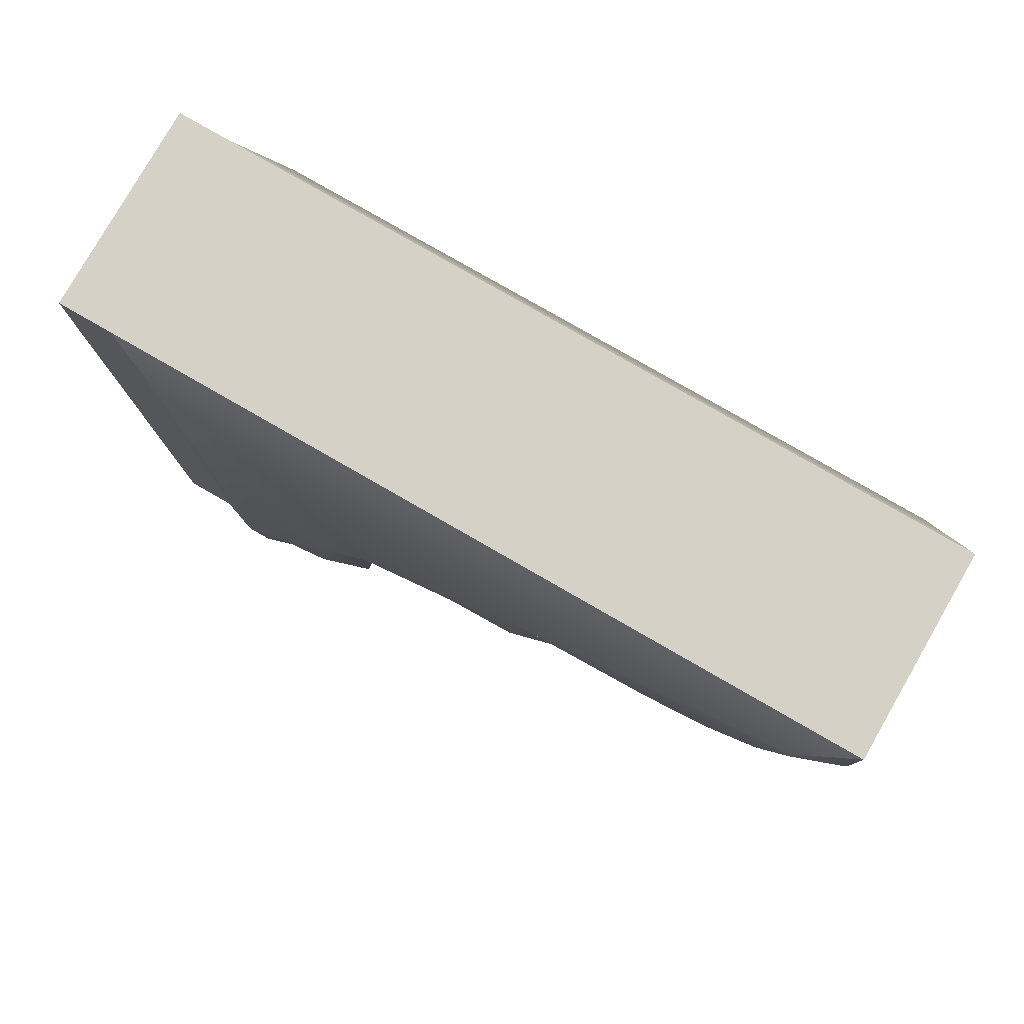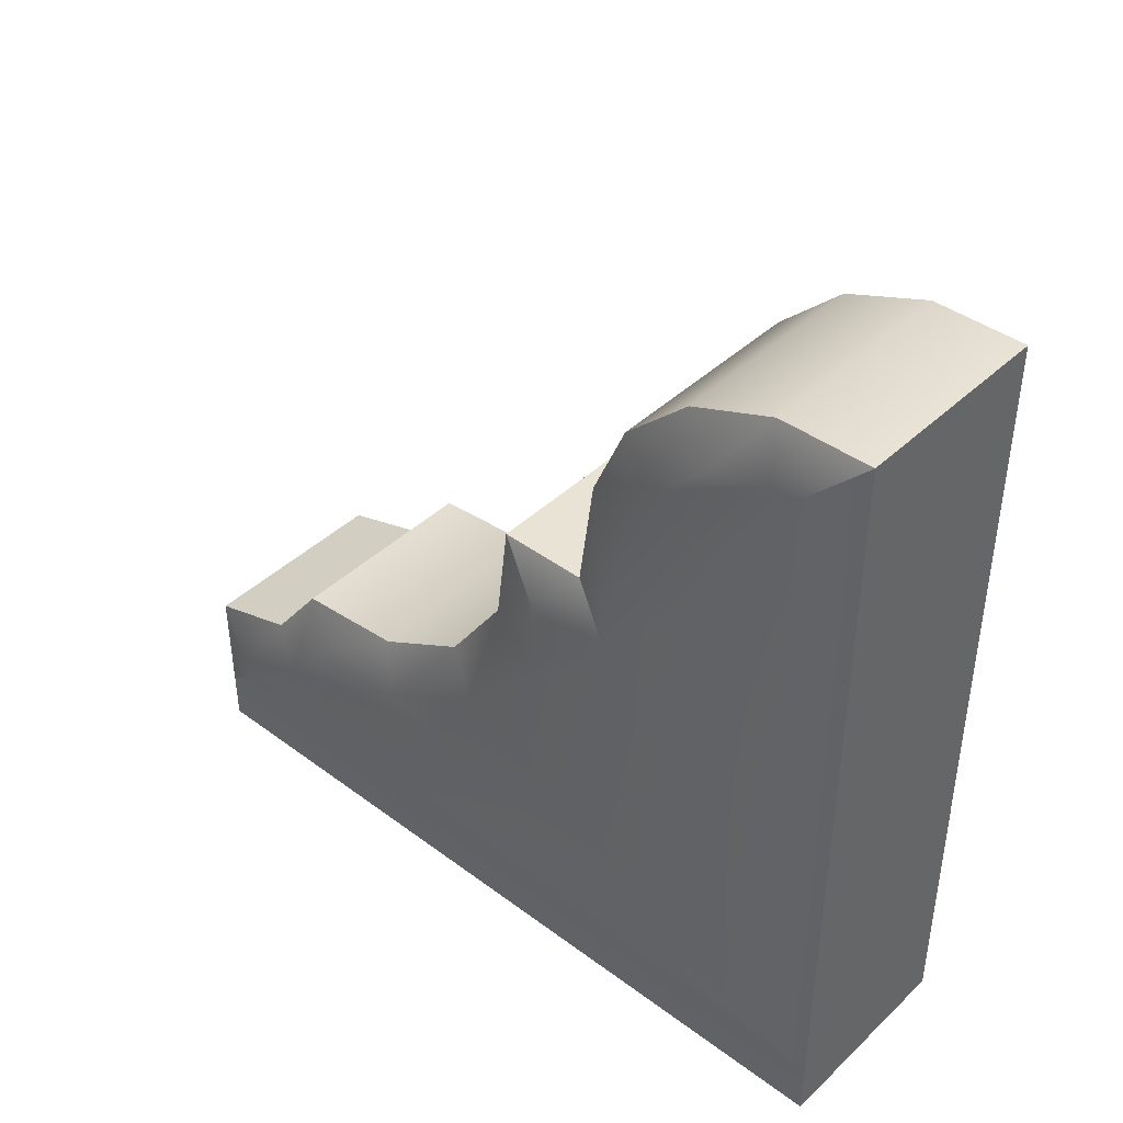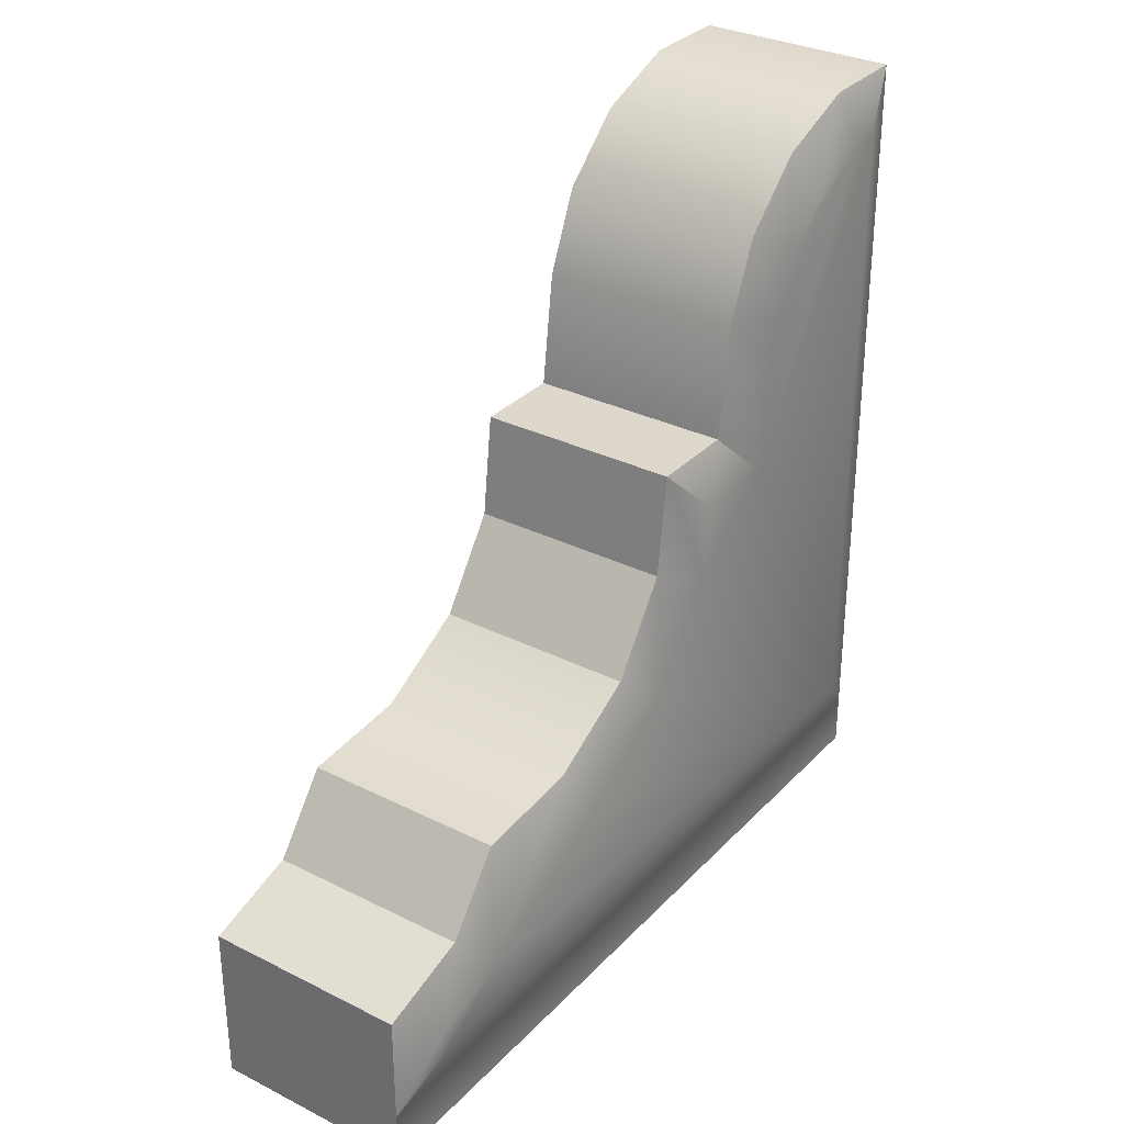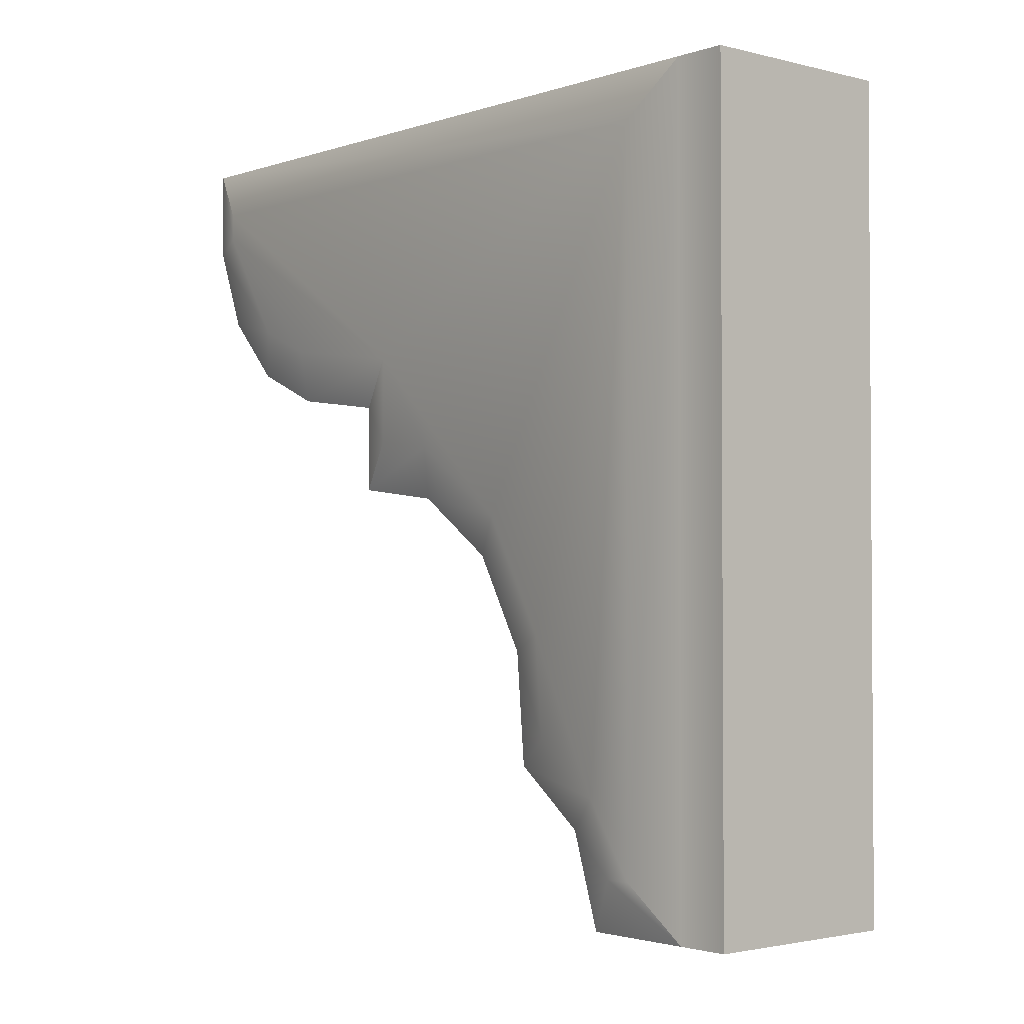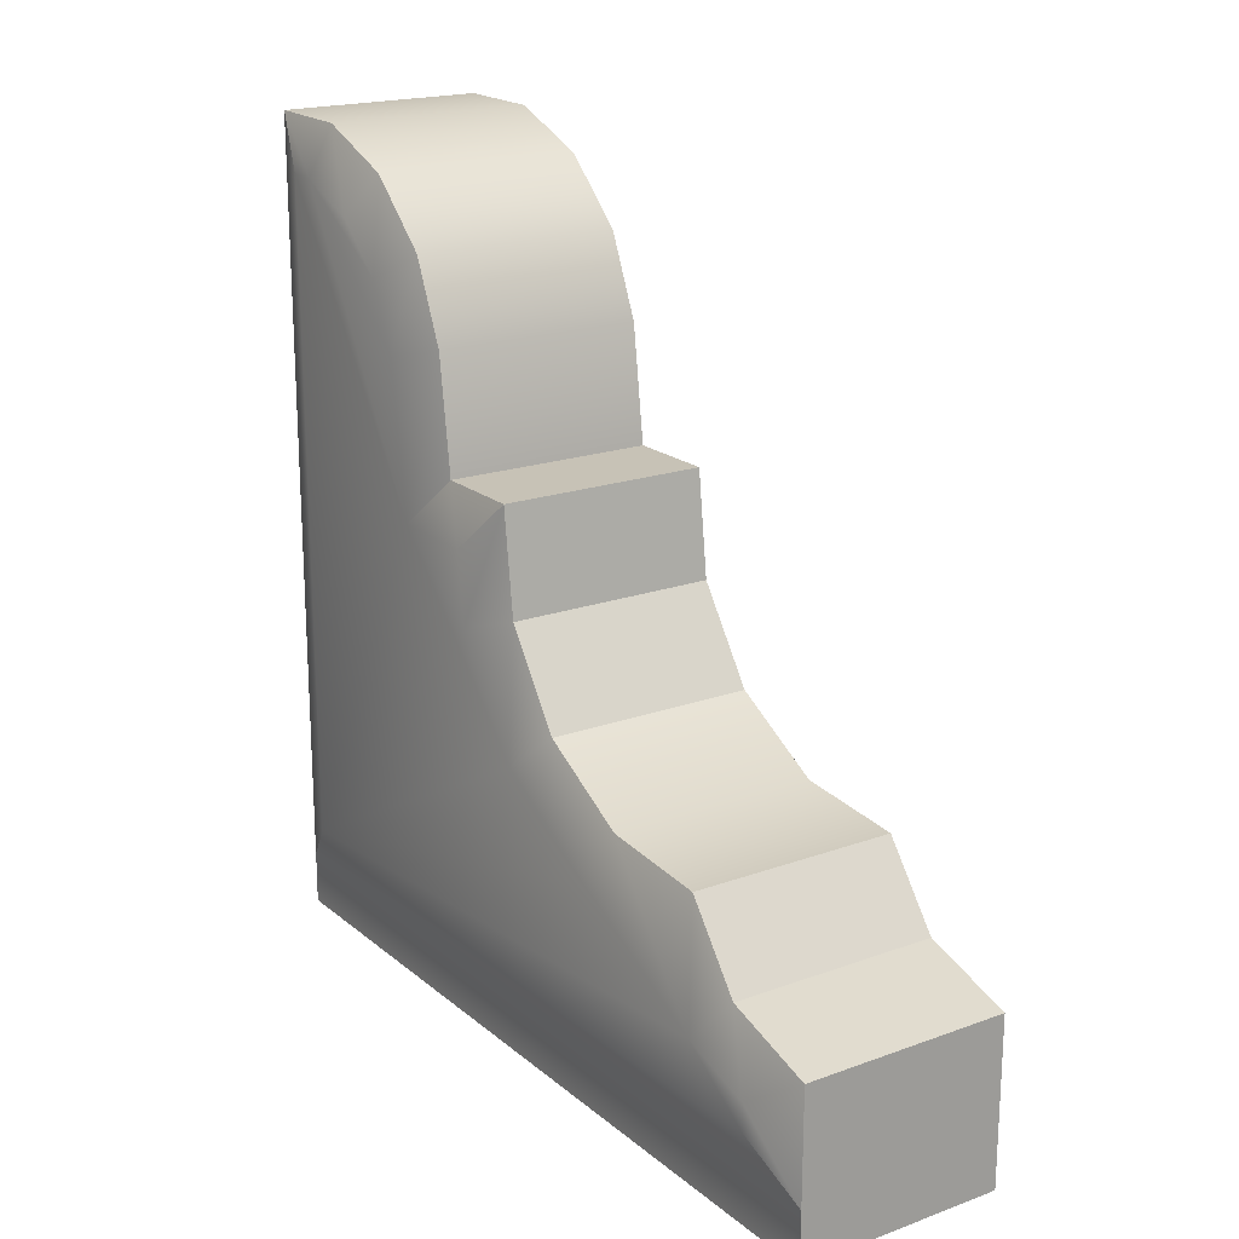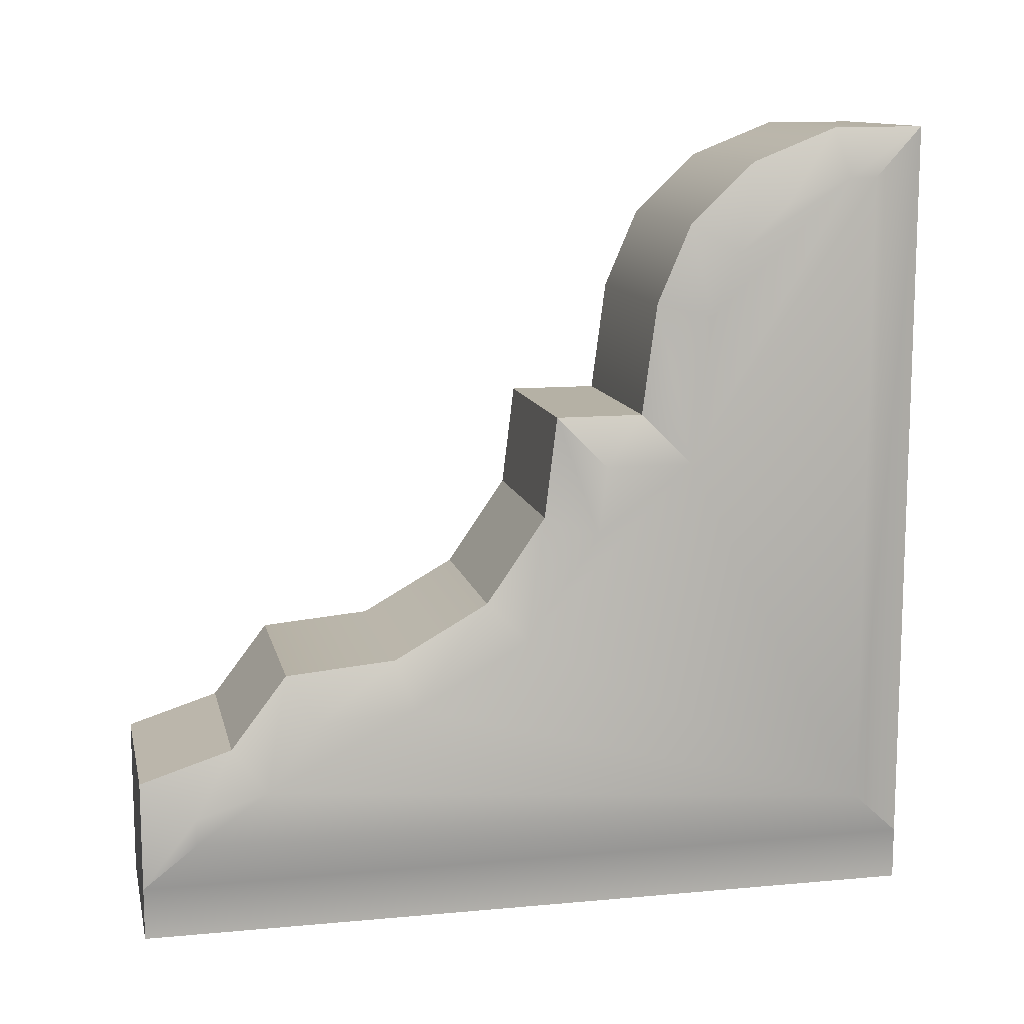
<metadata>
{"format":"obj","ext":"obj","renderer":"f3d","projection":"perspective","resolution":1024,"background":"white","views":[{"elev":79.4,"azim":-60.1,"up":"+Y"},{"elev":42.0,"azim":131.8,"up":"+Z"},{"elev":31.5,"azim":35.3,"up":"+Z"},{"elev":-2.2,"azim":139.2,"up":"+Y"},{"elev":19.3,"azim":-34.1,"up":"+Z"},{"elev":11.8,"azim":77.6,"up":"+Z"}]}
</metadata>
<code>
g default
v -0.1266 0.5 0.04471
v -0.1266 0.5 -0.02069
v -0.1266 -0.5 -0.02069
v -0.1266 -0.5 0.04471
v 0.1266 0.5 0.04471
v 0.1266 0.5 -0.02069
v 0.1266 -0.5 -0.02069
v 0.1266 -0.5 0.04471
v 0.1266 0.5 0.9793
v -0.1266 0.5 0.9793
v 0.1266 0.3855 0.9784
v -0.1266 0.3855 0.9784
v 0.1266 0.2802 0.9369
v -0.1266 0.2802 0.9369
v 0.1266 0.2003 0.8613
v -0.1266 0.2003 0.8613
v 0.1266 0.158 0.763
v -0.1266 0.158 0.763
v 0.1266 0.1396 0.6239
v -0.1266 0.1396 0.6239
v 0.1266 0.02999 0.6239
v -0.1266 0.02999 0.6239
v 0.1266 0.01439 0.497
v -0.1266 0.01439 0.497
v 0.1266 -0.05997 0.3893
v -0.1266 -0.05997 0.3893
v 0.1266 -0.178 0.3227
v -0.1266 -0.178 0.3227
v 0.1266 -0.3157 0.3107
v -0.1266 -0.3157 0.3107
v 0.1266 -0.3855 0.2193
v -0.1266 -0.3855 0.2193
v 0.1266 -0.5 0.1828
v -0.1266 -0.5 0.1828
v -0.15 -0.4333 0.1063
v -0.15 0.4333 0.1063
v -0.15 0.4333 0.9172
v -0.15 0.3994 0.917
v -0.15 0.3186 0.8852
v -0.15 0.2573 0.8271
v -0.15 0.2231 0.7477
v -0.15 0.1986 0.5623
v -0.15 0.08952 0.5623
v -0.15 0.0789 0.4759
v -0.15 -0.01205 0.3442
v -0.15 -0.1564 0.2627
v -0.15 -0.2789 0.2521
v -0.15 -0.3434 0.1675
v -0.15 -0.4333 0.1389
v 0.15 0.4333 0.1063
v 0.15 0.4333 0.9172
v 0.15 -0.4333 0.1063
v 0.15 -0.4333 0.1389
v 0.15 -0.3434 0.1675
v 0.15 -0.2789 0.2521
v 0.15 -0.1564 0.2627
v 0.15 -0.01205 0.3442
v 0.15 0.0789 0.4759
v 0.15 0.08952 0.5623
v 0.15 0.1986 0.5623
v 0.15 0.2231 0.7477
v 0.15 0.2573 0.8271
v 0.15 0.3186 0.8852
v 0.15 0.3994 0.917
g console1_1
f 1 2 3 4
f 5 6 2 1
f 7 6 5 8
f 3 7 8 4
f 2 6 7 3
f 9 5 1 10
f 11 9 10 12
f 13 11 12 14
f 15 13 14 16
f 17 15 16 18
f 19 17 18 20
f 21 19 20 22
f 23 21 22 24
f 25 23 24 26
f 27 25 26 28
f 29 27 28 30
f 31 29 30 32
f 33 31 32 34
f 8 33 34 4
f 35 36 1 4
f 10 1 36 37
f 10 37 38 12
f 12 38 39 14
f 14 39 40 16
f 16 40 41 18
f 18 41 42 20
f 20 42 43 22
f 22 43 44 24
f 24 44 45 26
f 26 45 46 28
f 28 46 47 30
f 30 47 48 32
f 32 48 49 34
f 49 35 4 34
f 50 5 9 51
f 5 50 52 8
f 8 52 53 33
f 53 54 31 33
f 54 55 29 31
f 55 56 27 29
f 56 57 25 27
f 57 58 23 25
f 58 59 21 23
f 59 60 19 21
f 60 61 17 19
f 61 62 15 17
f 62 63 13 15
f 63 64 11 13
f 64 51 9 11
f 43 42 44
f 47 46 48
f 39 38 40
f 40 38 41
f 41 38 42
f 44 42 45
f 48 35 49
f 48 36 35
f 46 36 48
f 45 36 46
f 42 36 45
f 37 36 42
f 38 37 42
f 60 59 58
f 56 55 54
f 64 63 62
f 64 62 61
f 64 61 60
f 60 58 57
f 52 54 53
f 50 54 52
f 50 56 54
f 50 57 56
f 50 60 57
f 50 51 60
f 51 64 60

</code>
